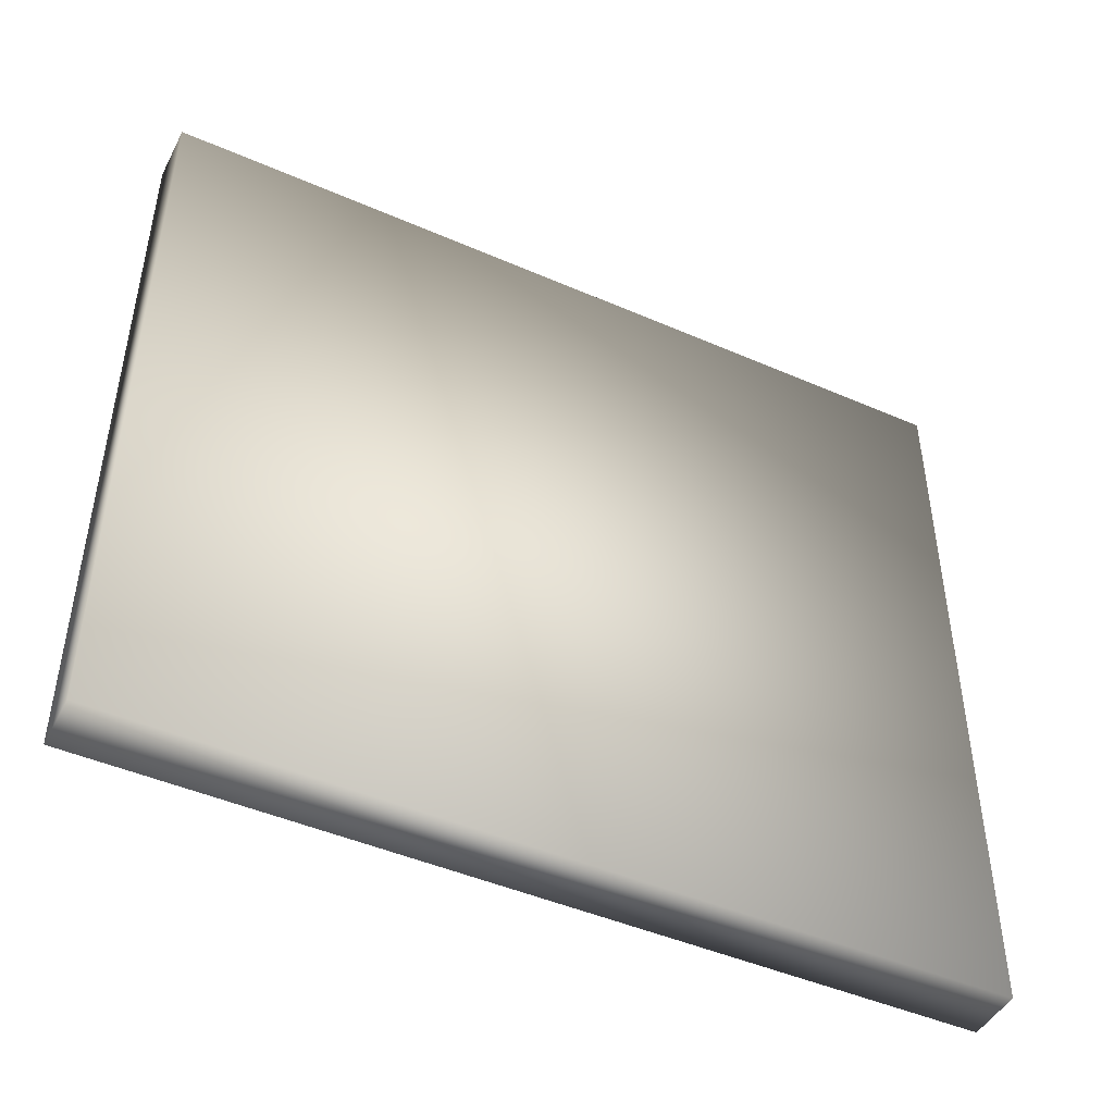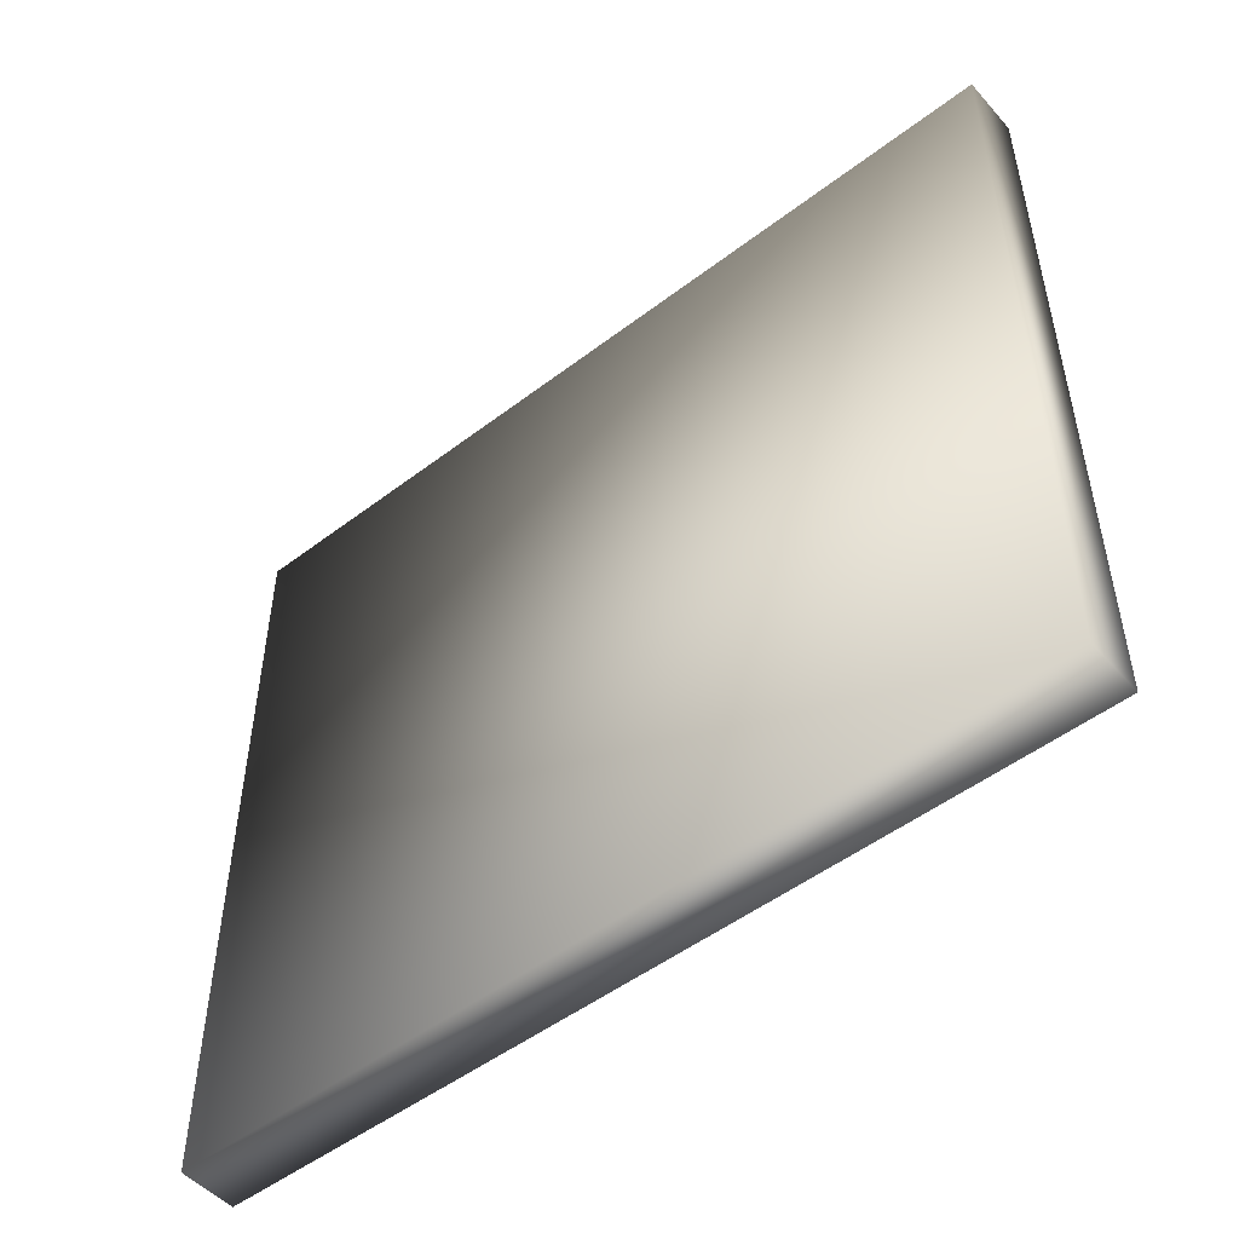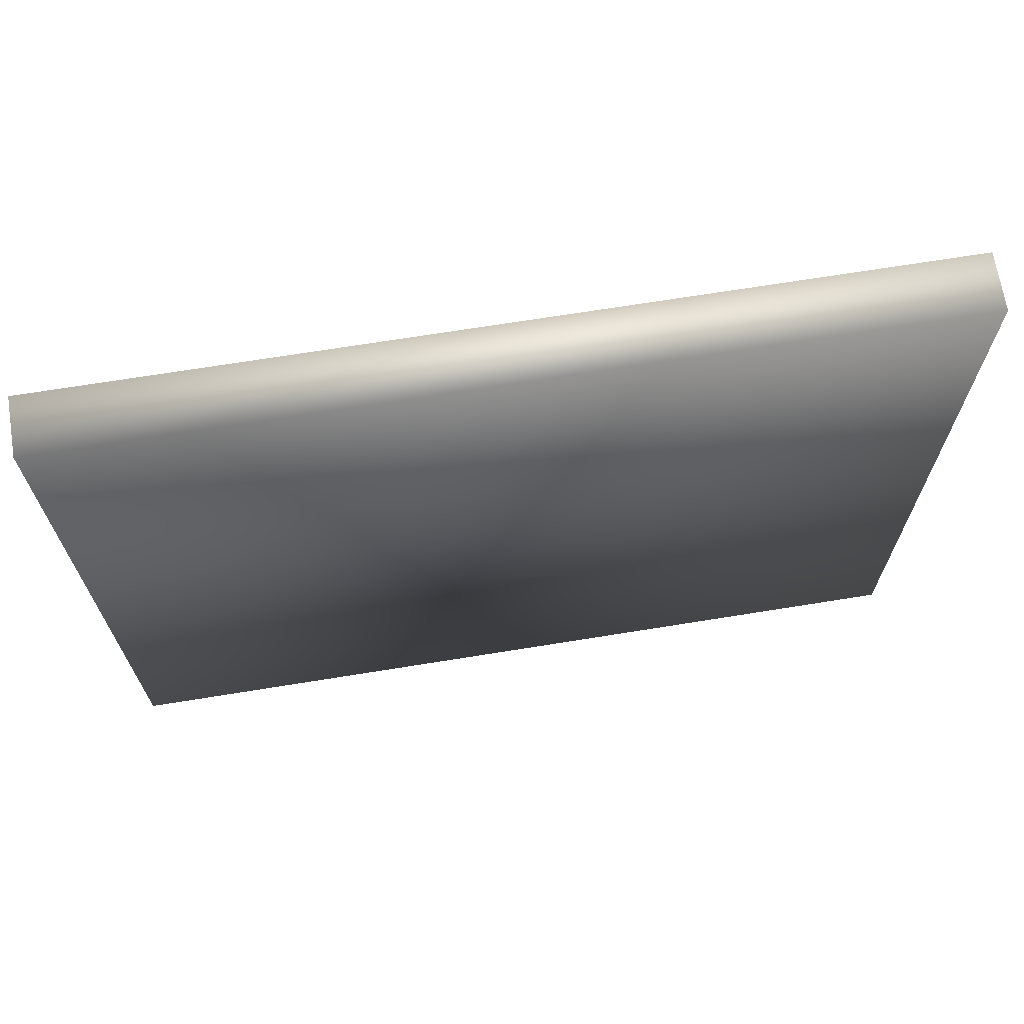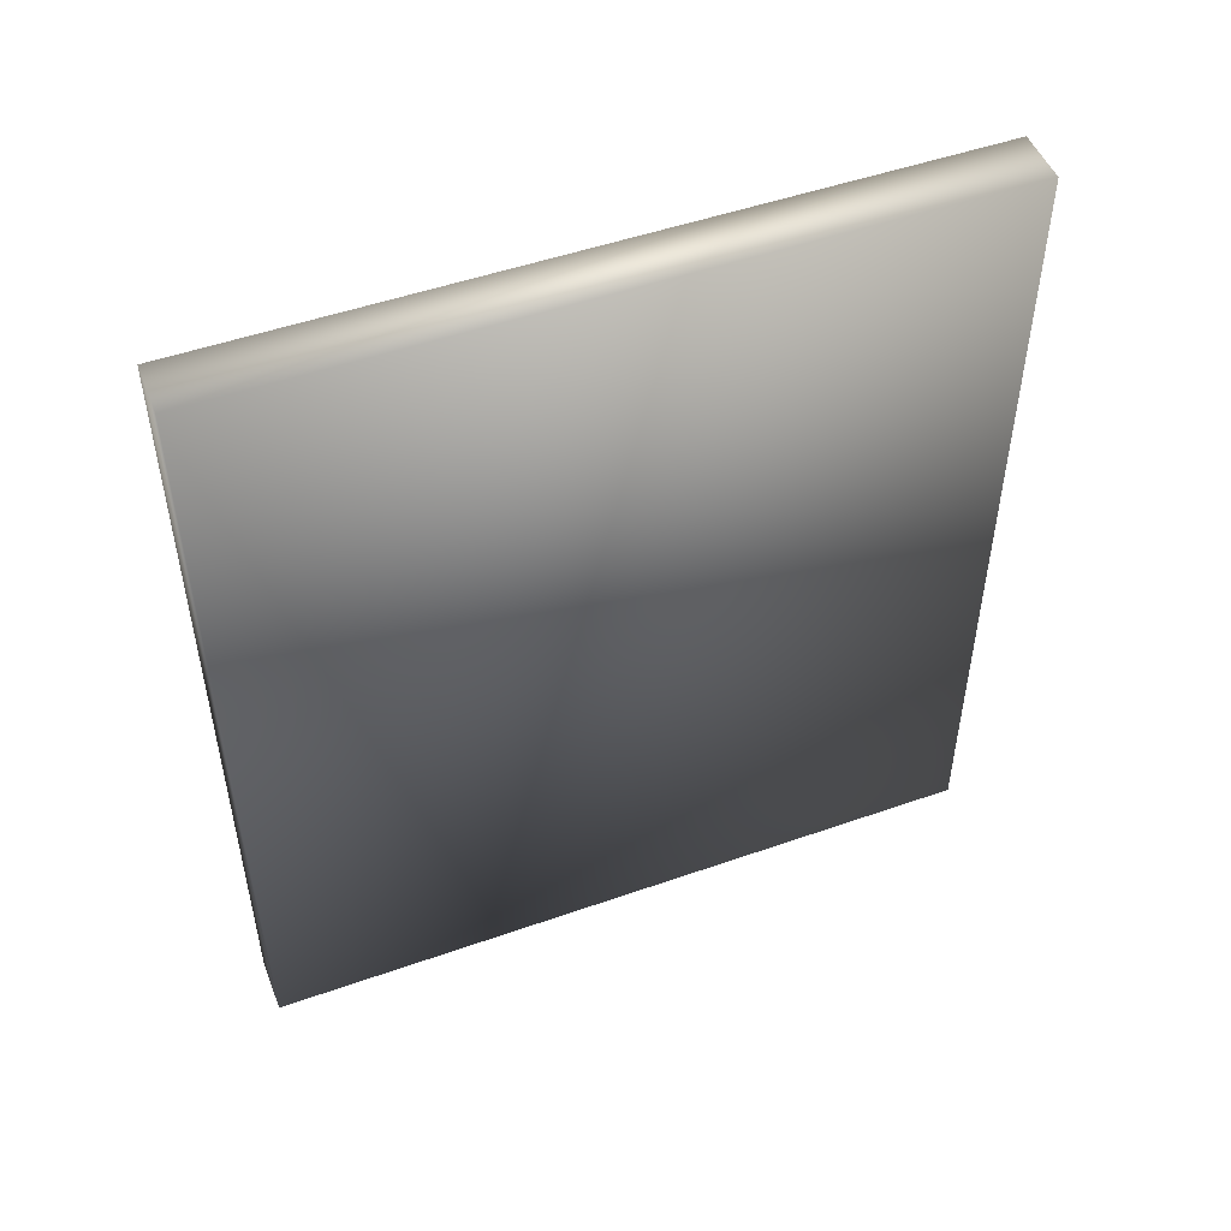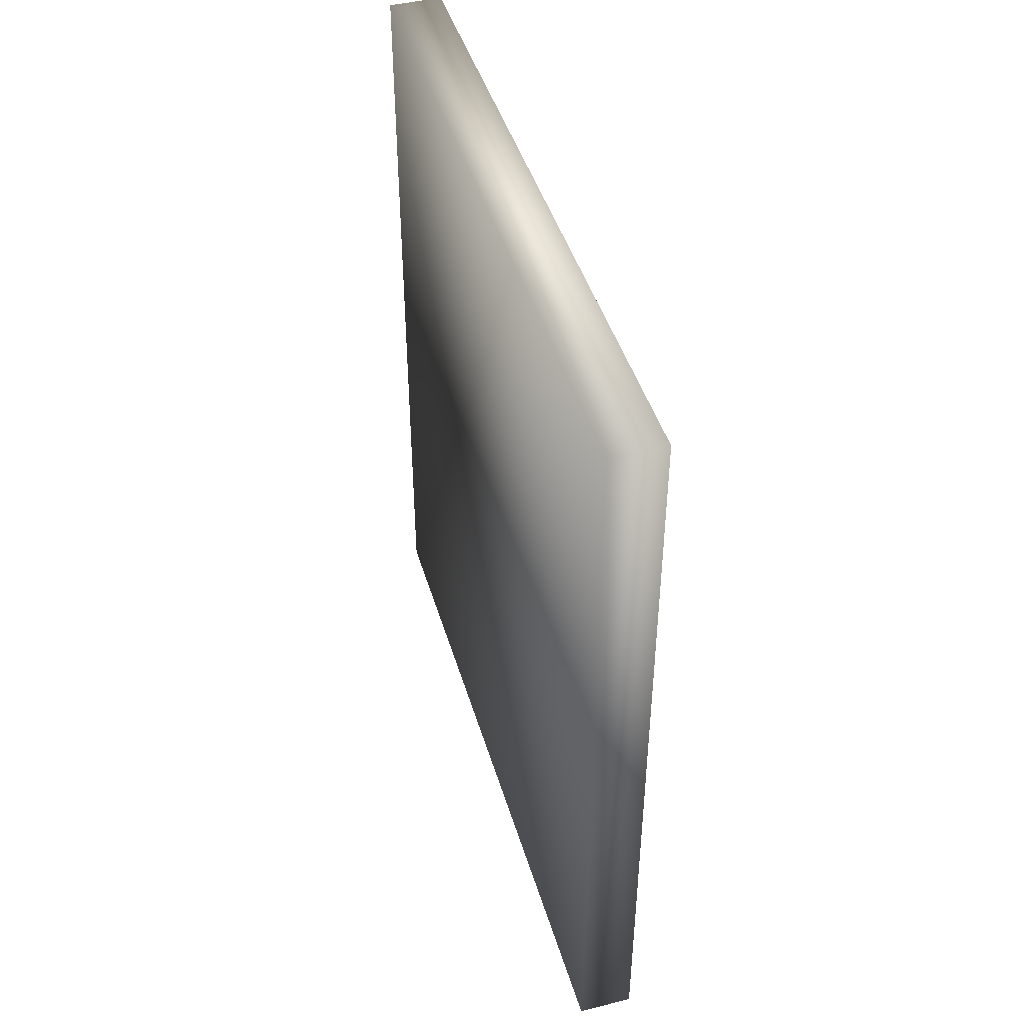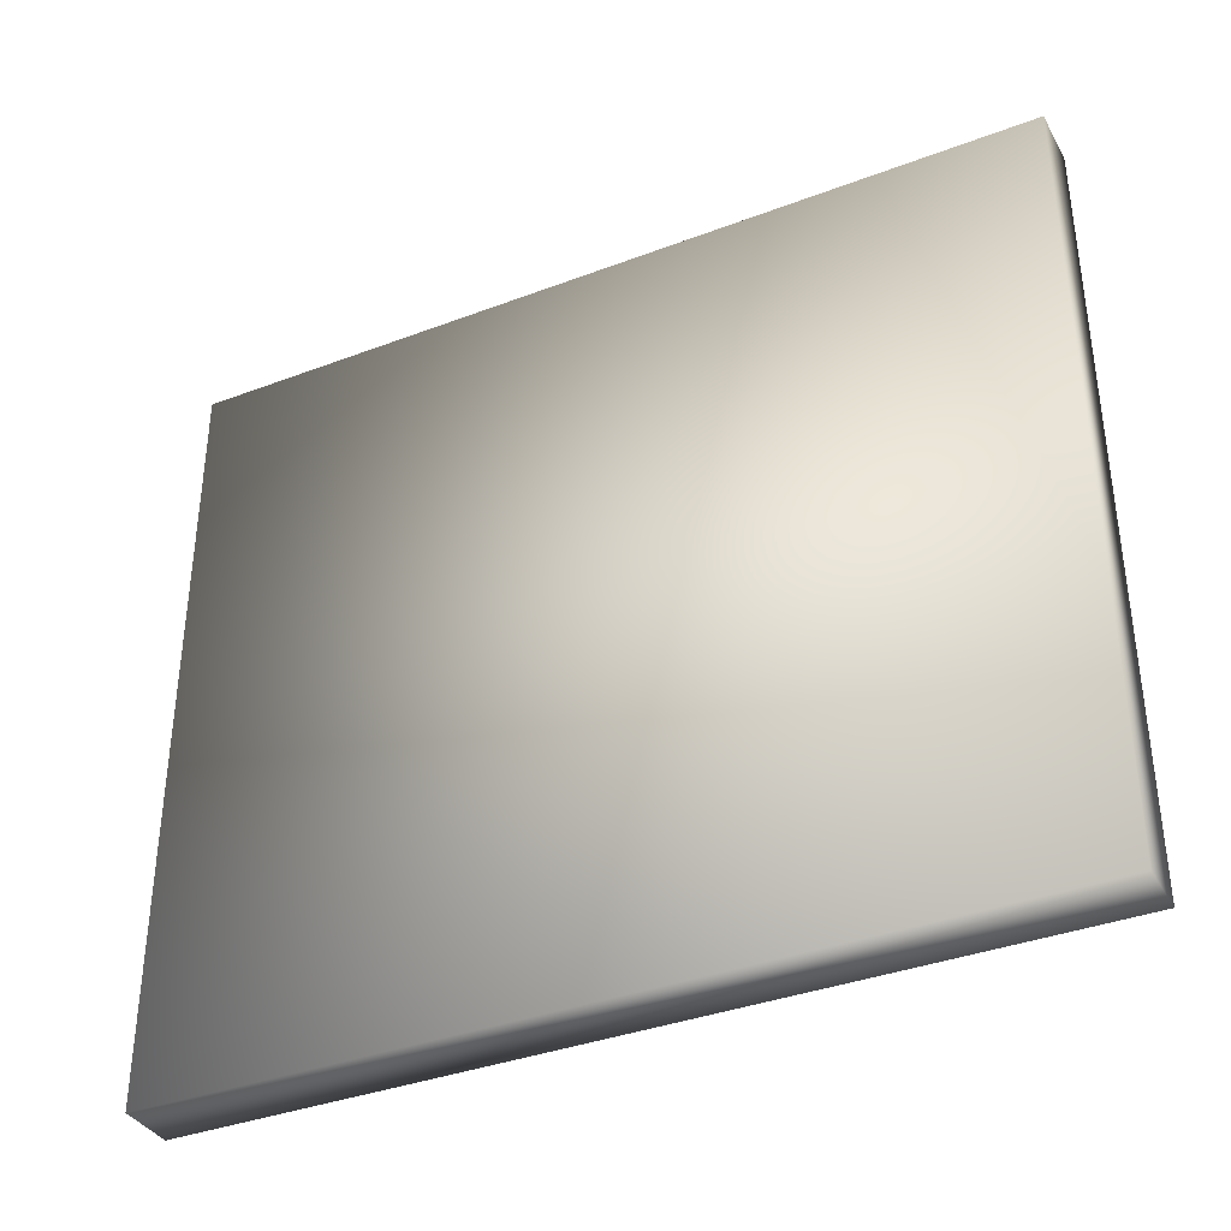
<metadata>
{"format":"obj","ext":"obj","renderer":"f3d","projection":"perspective","resolution":1024,"background":"white","views":[{"elev":-46.1,"azim":-116.5,"up":"+Z"},{"elev":-50.3,"azim":-50.1,"up":"+Z"},{"elev":69.1,"azim":-99.2,"up":"+Z"},{"elev":49.8,"azim":68.8,"up":"+Y"},{"elev":44.4,"azim":-16.2,"up":"+Y"},{"elev":-36.7,"azim":-63.8,"up":"+Z"}]}
</metadata>
<code>
v  -0.5906 0 -7.874
v  0.5906 0 -7.874
v  0.5906 0 7.874
v  -0.5906 0 7.874
v  -0.5906 17.72 -7.874
v  -0.5906 17.72 7.874
v  0.5906 17.72 7.874
v  0.5906 17.72 -7.874
o Puerta
g Puerta
f 1 2 3 4
f 5 6 7 8
f 1 4 6 5
f 4 3 7 6
f 3 2 8 7
f 2 1 5 8

</code>
